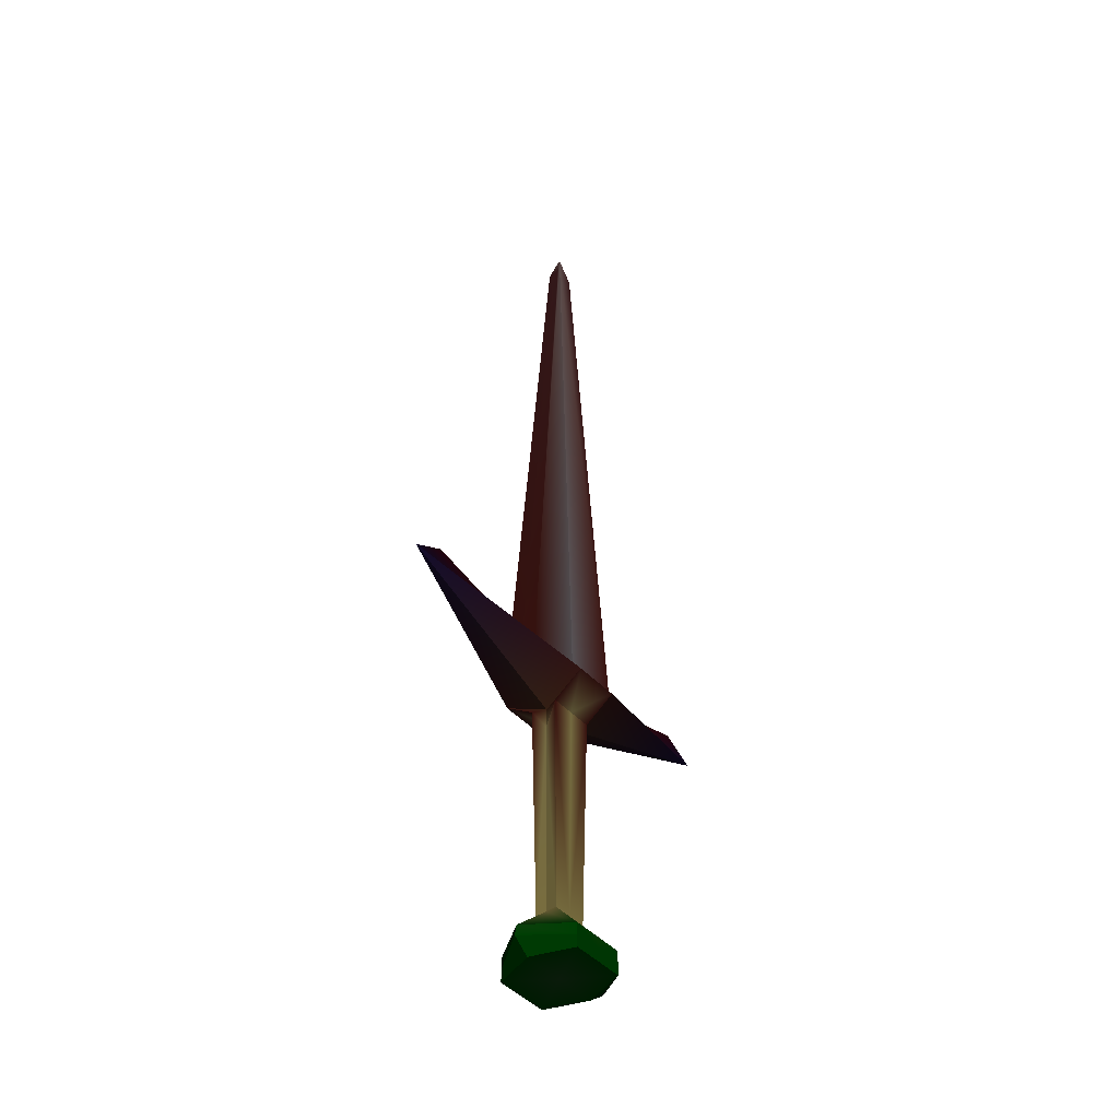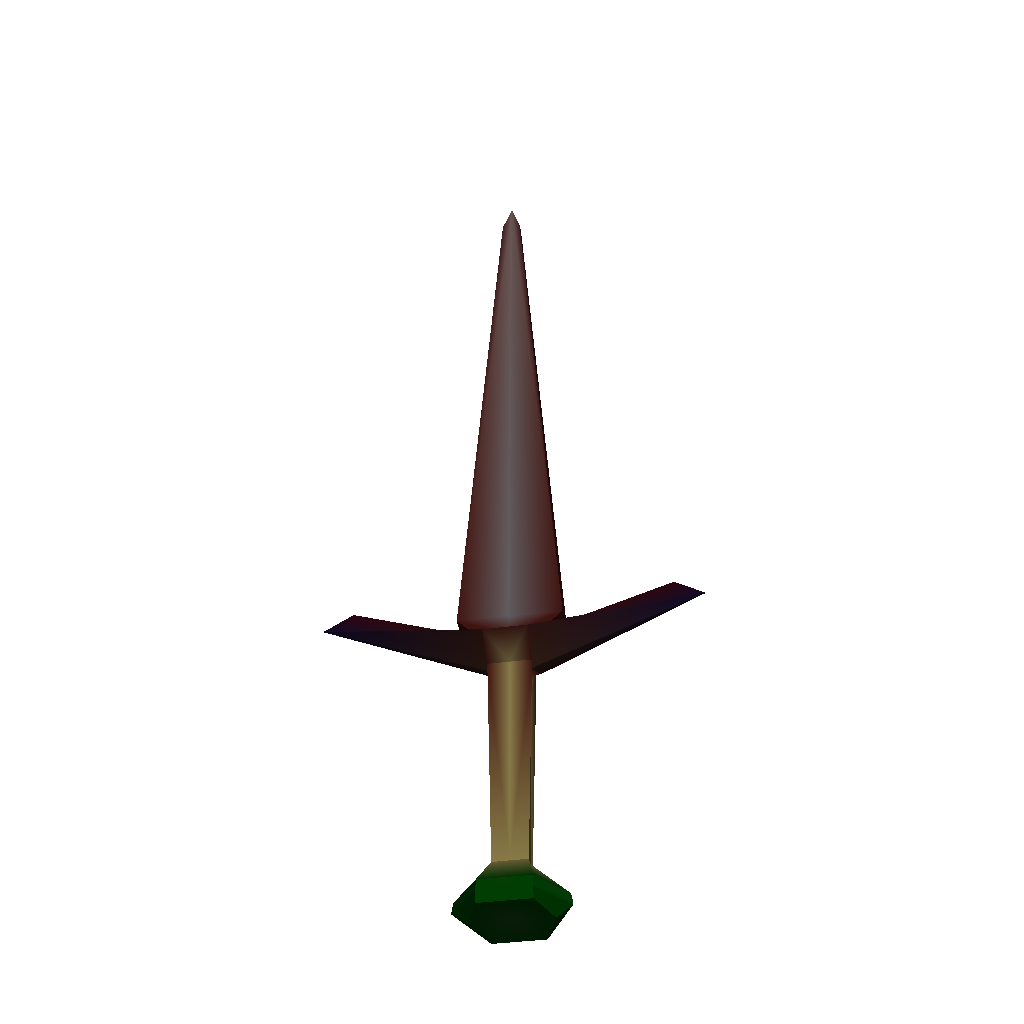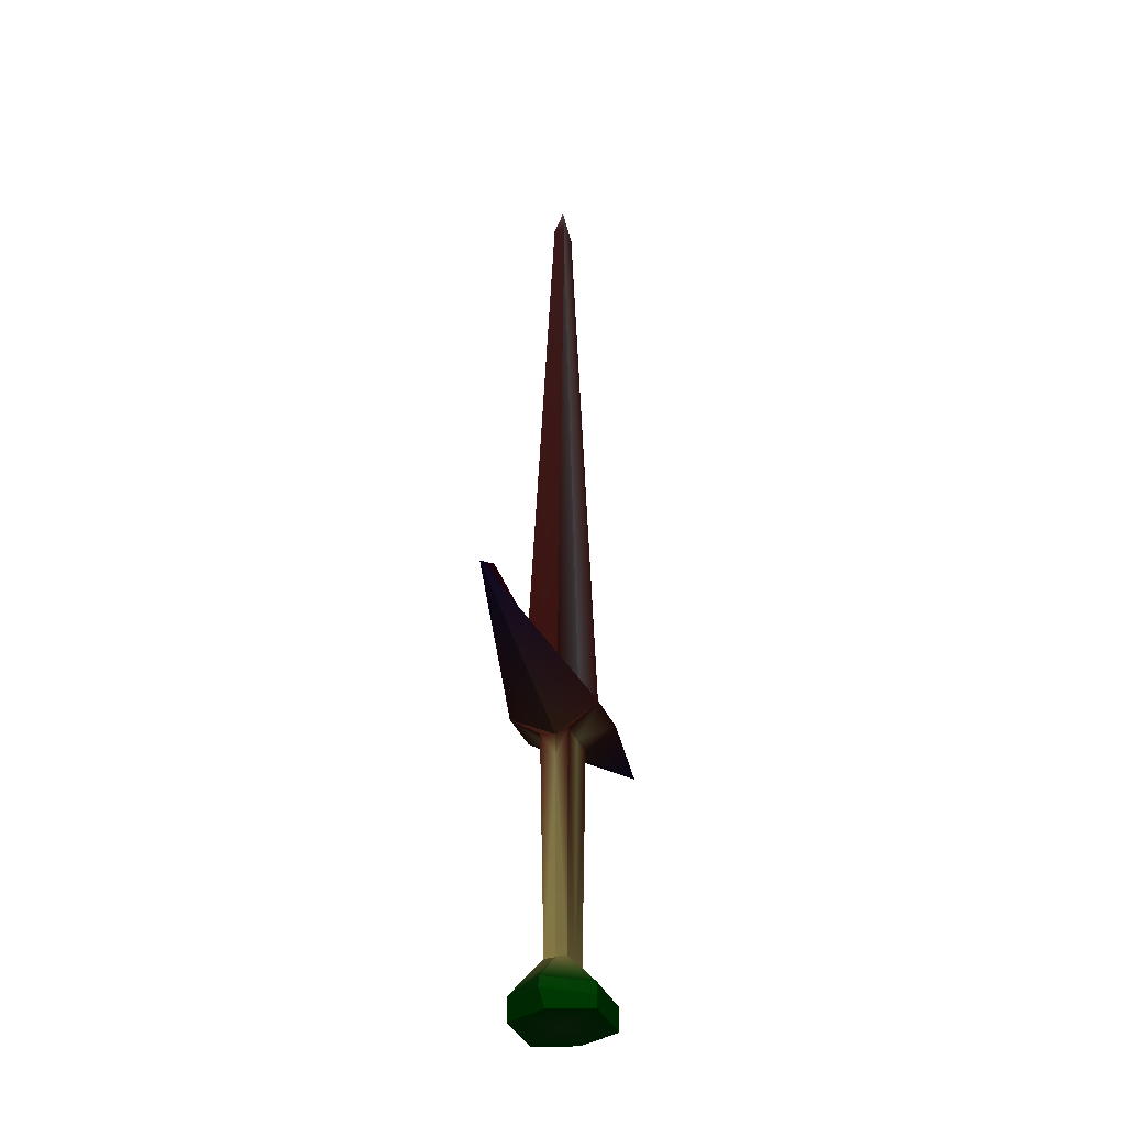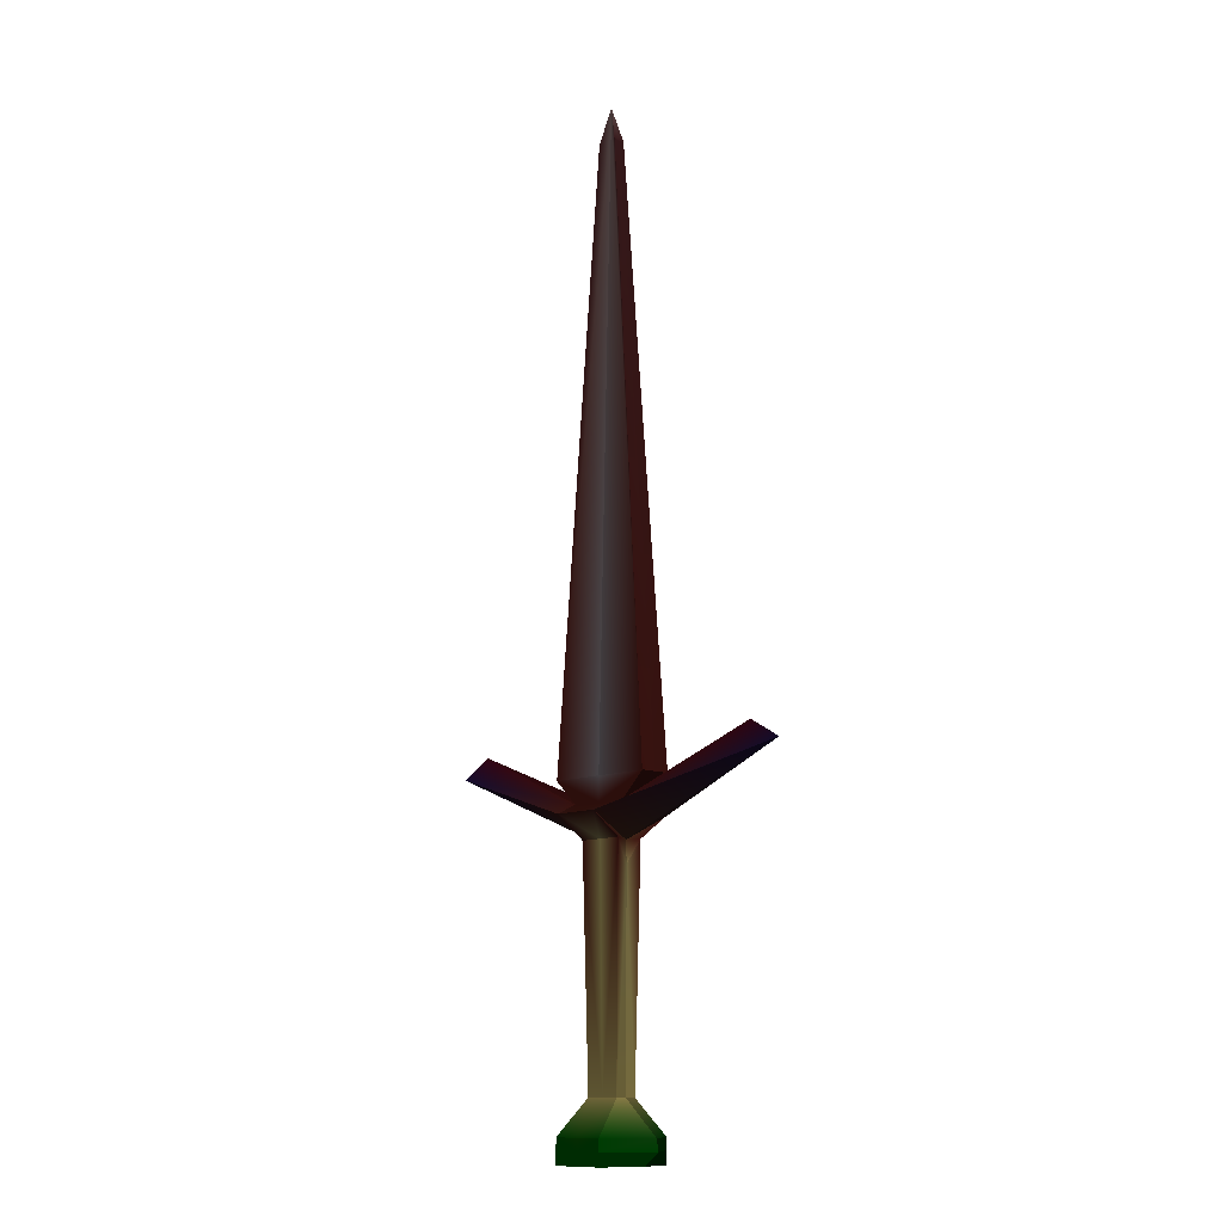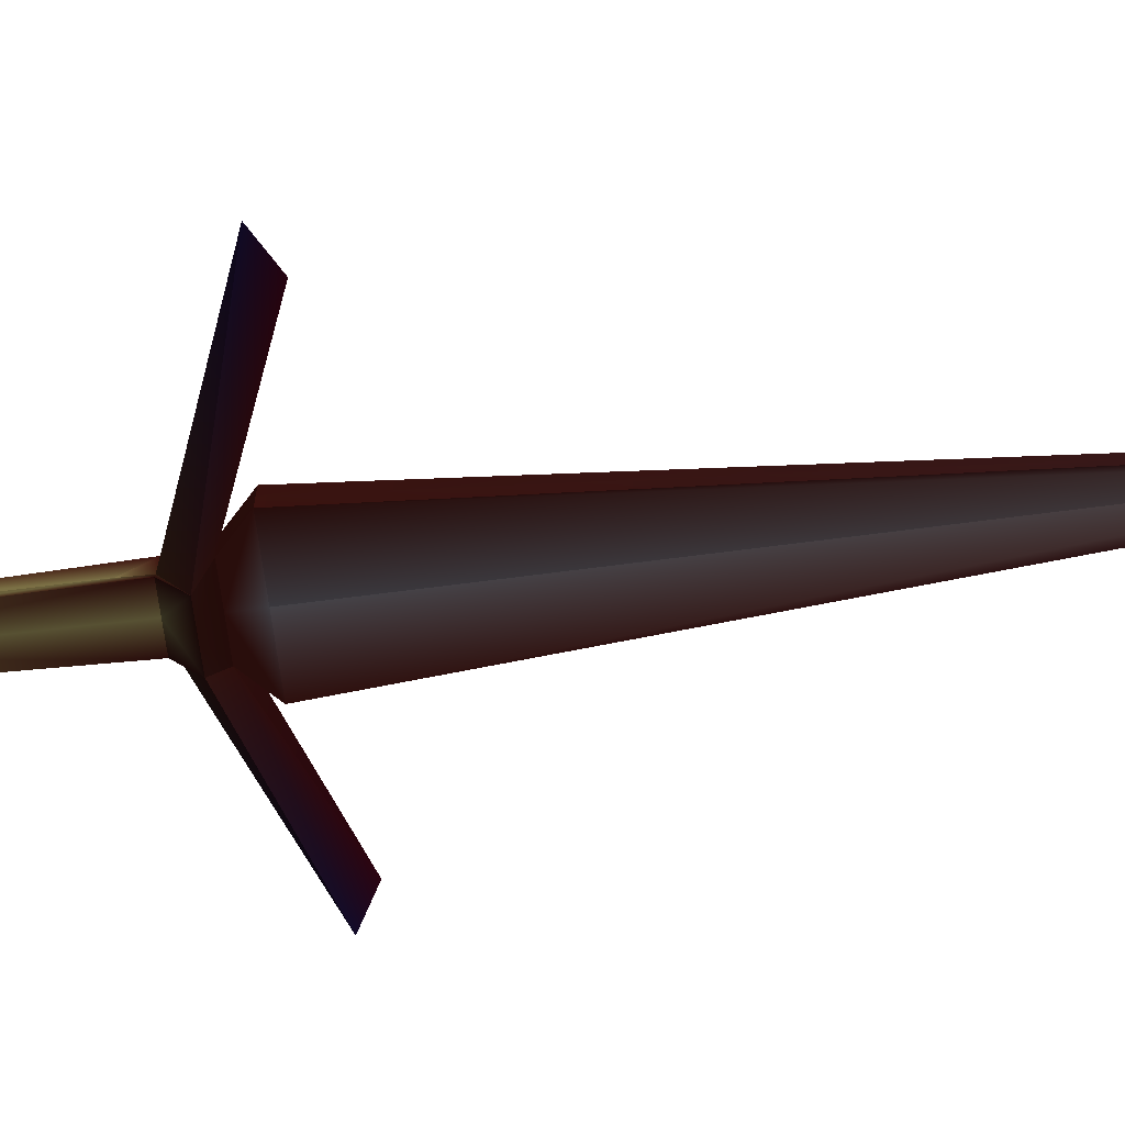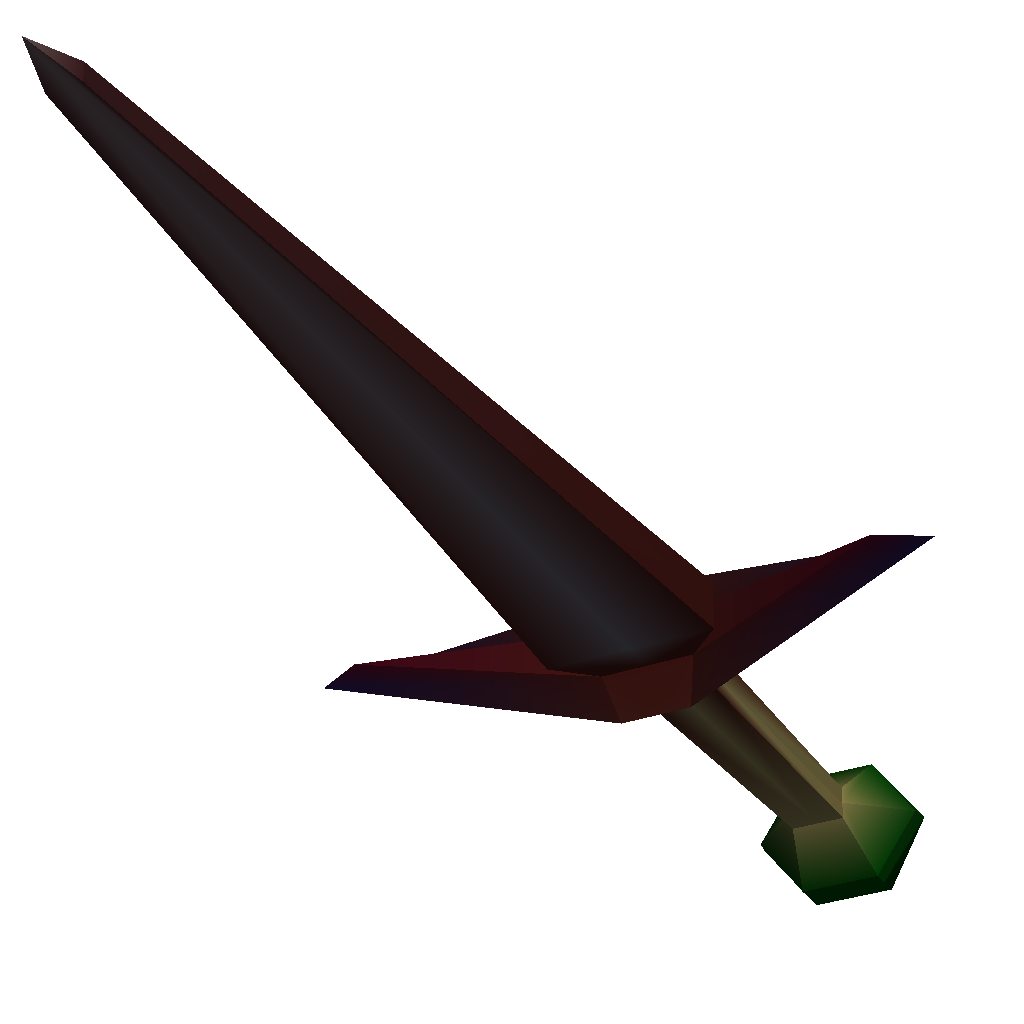
<metadata>
{"format":"obj","ext":"obj","renderer":"f3d","projection":"perspective","resolution":1024,"background":"white","views":[{"elev":-44.9,"azim":-50.6,"up":"+Y"},{"elev":-39.6,"azim":-170.2,"up":"+Y"},{"elev":-36.4,"azim":-68.8,"up":"+Y"},{"elev":-11.6,"azim":-133.8,"up":"+Y"},{"elev":-67.2,"azim":96.9,"up":"+Z"},{"elev":-30.5,"azim":-152.4,"up":"+Z"}]}
</metadata>
<code>
o Cube
v 0.03362 2.012 0.01887 0.2647 0.1304 0.1459
v 0.1779 0.06246 0.05071 0.28 0.0944 0.0837
v 0 2.128 0 0.4482 0.3749 0.3886
v 0 0.06246 0.05071 0.4224 0.4124 0.4495
v 0.03443 2.011 0 0.2648 0.1312 0.1467
v 0.1779 0.06246 0 0.2801 0.0969 0.087
v 0 2.128 0 0.4482 0.3749 0.3886
v 0 -0.04946 0.1423 0.2811 0.1086 0.0866
v 0 -0.01337 0.05071 0.28 0.0944 0.0837
v 0.09868 -0.01337 0.05071 0.28 0.0944 0.0837
v 0 -0.1189 0.04471 0.59 0.5472 0.3513
v 0.09868 -0.01337 0 0.28 0.0944 0.0837
v 0.07392 -0.04946 0.1423 0.2817 0.1199 0.1105
v 0 -0.8424 0.03547 0.59 0.5461 0.3346
v 0.06024 -0.123 0 0.2942 0.1812 0.1172
v 0.07392 -0.1189 0.04471 0.2801 0.0951 0.0838
v 0.5474 0.1712 0 0.2577 0.0289 0.1059
v 0.06193 -0.1924 0 0.5663 0.5253 0.3523
v 0.05766 -0.8424 0.03547 0.59 0.5461 0.3346
v 0 -0.9871 0.1314 0 0.28 0.0208
v 0.05766 -0.8424 0 0.59 0.5461 0.3346
v 0.651 0.1118 0 0.108 0.071 0.2587
v 0 -0.9504 0.1314 0.0395 0.2801 0.0244
v 0.08625 -0.9504 0.1314 0.0002 0.28 0.0208
v 0 -1.027 0.1314 0 0.28 0.0208
v 0.179 -0.9504 0 0.0496 0.2802 0.0531
v 0.08625 -0.9871 0.1314 0 0.28 0.0208
v 0.1856 -0.9871 0 0 0.28 0.0208
v 0.08625 -1.027 0.1314 0 0.28 0.0208
v 0 -1.027 0 0.1082 0.2821 0.1089
v 0.1334 -1.027 0 0.0032 0.28 0.0211
v -0.03362 2.012 0.01887 0.2647 0.1304 0.1459
v -0.1779 0.06246 0.05071 0.28 0.0944 0.0837
v -0.03443 2.011 0 0.2648 0.1312 0.1467
v -0.1779 0.06246 0 0.2801 0.0969 0.087
v -0.09868 -0.01337 0.05071 0.28 0.0944 0.0837
v -0.09868 -0.01337 0 0.28 0.0944 0.0837
v -0.07392 -0.04946 0.1423 0.2817 0.1199 0.1105
v -0.06024 -0.123 0 0.2942 0.1812 0.1172
v -0.07392 -0.1189 0.04471 0.2801 0.0951 0.0838
v -0.5474 0.1712 0 0.2577 0.0289 0.1059
v -0.06193 -0.1924 0 0.5663 0.5253 0.3523
v -0.05766 -0.8424 0.03547 0.59 0.5461 0.3346
v -0.05766 -0.8424 0 0.59 0.5461 0.3346
v -0.651 0.1118 0 0.108 0.071 0.2587
v -0.08625 -0.9504 0.1314 0.0002 0.28 0.0208
v -0.179 -0.9504 0 0.0496 0.2802 0.0531
v -0.08625 -0.9871 0.1314 0 0.28 0.0208
v -0.1856 -0.9871 0 0 0.28 0.0208
v -0.08625 -1.027 0.1314 0 0.28 0.0208
v -0.1334 -1.027 0 0.0032 0.28 0.0211
v 0.03362 2.012 -0.01887 0.2647 0.1304 0.1459
v 0.1779 0.06246 -0.05071 0.28 0.0944 0.0837
v 0 0.06246 -0.05071 0.4224 0.4124 0.4495
v 0 -0.04946 -0.1423 0.2811 0.1086 0.0866
v 0 -0.01337 -0.05071 0.28 0.0944 0.0837
v 0.09868 -0.01337 -0.05071 0.28 0.0944 0.0837
v 0 -0.1189 -0.04471 0.59 0.5472 0.3513
v 0.07392 -0.04946 -0.1423 0.2817 0.1199 0.1105
v 0 -0.8424 -0.03547 0.59 0.5461 0.3346
v 0.07392 -0.1189 -0.04471 0.2801 0.0951 0.0838
v 0.05766 -0.8424 -0.03547 0.59 0.5461 0.3346
v 0 -0.9871 -0.1314 0 0.28 0.0208
v 0 -0.9504 -0.1314 0.0395 0.2801 0.0244
v 0.08625 -0.9504 -0.1314 0.0002 0.28 0.0208
v 0 -1.027 -0.1314 0 0.28 0.0208
v 0.08625 -0.9871 -0.1314 0 0.28 0.0208
v 0.08625 -1.027 -0.1314 0 0.28 0.0208
v -0.03362 2.012 -0.01887 0.2647 0.1304 0.1459
v -0.1779 0.06246 -0.05071 0.28 0.0944 0.0837
v -0.09868 -0.01337 -0.05071 0.28 0.0944 0.0837
v -0.07392 -0.04946 -0.1423 0.2817 0.1199 0.1105
v -0.07392 -0.1189 -0.04471 0.2801 0.0951 0.0838
v -0.05766 -0.8424 -0.03547 0.59 0.5461 0.3346
v -0.08625 -0.9504 -0.1314 0.0002 0.28 0.0208
v -0.08625 -0.9871 -0.1314 0 0.28 0.0208
v -0.08625 -1.027 -0.1314 0 0.28 0.0208
f 2 4 9 10
f 6 5 1 2
f 5 7 3 1
f 2 1 3 4
f 10 13 22 17
f 6 2 10 12
f 15 13 16 18
f 10 9 8 13
f 18 16 19 21
f 13 8 11 16
f 21 19 24 26
f 16 11 14 19
f 12 10 17
f 13 15 22
f 26 24 27 28
f 19 14 23 24
f 28 27 29 31
f 24 23 20 27
f 30 31 29 25
f 27 20 25 29
f 33 36 9 4
f 35 33 32 34
f 34 32 3 7
f 33 4 3 32
f 36 41 45 38
f 35 37 36 33
f 39 42 40 38
f 36 38 8 9
f 42 44 43 40
f 38 40 11 8
f 44 47 46 43
f 40 43 14 11
f 37 41 36
f 38 45 39
f 47 49 48 46
f 43 46 23 14
f 49 51 50 48
f 46 48 20 23
f 30 25 50 51
f 48 50 25 20
f 53 57 56 54
f 6 53 52 5
f 5 52 3 7
f 53 54 3 52
f 57 17 22 59
f 6 12 57 53
f 15 18 61 59
f 57 59 55 56
f 18 21 62 61
f 59 61 58 55
f 21 26 65 62
f 61 62 60 58
f 12 17 57
f 59 22 15
f 26 28 67 65
f 62 65 64 60
f 28 31 68 67
f 65 67 63 64
f 30 66 68 31
f 67 68 66 63
f 70 54 56 71
f 35 34 69 70
f 34 7 3 69
f 70 69 3 54
f 71 72 45 41
f 35 70 71 37
f 39 72 73 42
f 71 56 55 72
f 42 73 74 44
f 72 55 58 73
f 44 74 75 47
f 73 58 60 74
f 37 71 41
f 72 39 45
f 47 75 76 49
f 74 60 64 75
f 49 76 77 51
f 75 64 63 76
f 30 51 77 66
f 76 63 66 77

</code>
